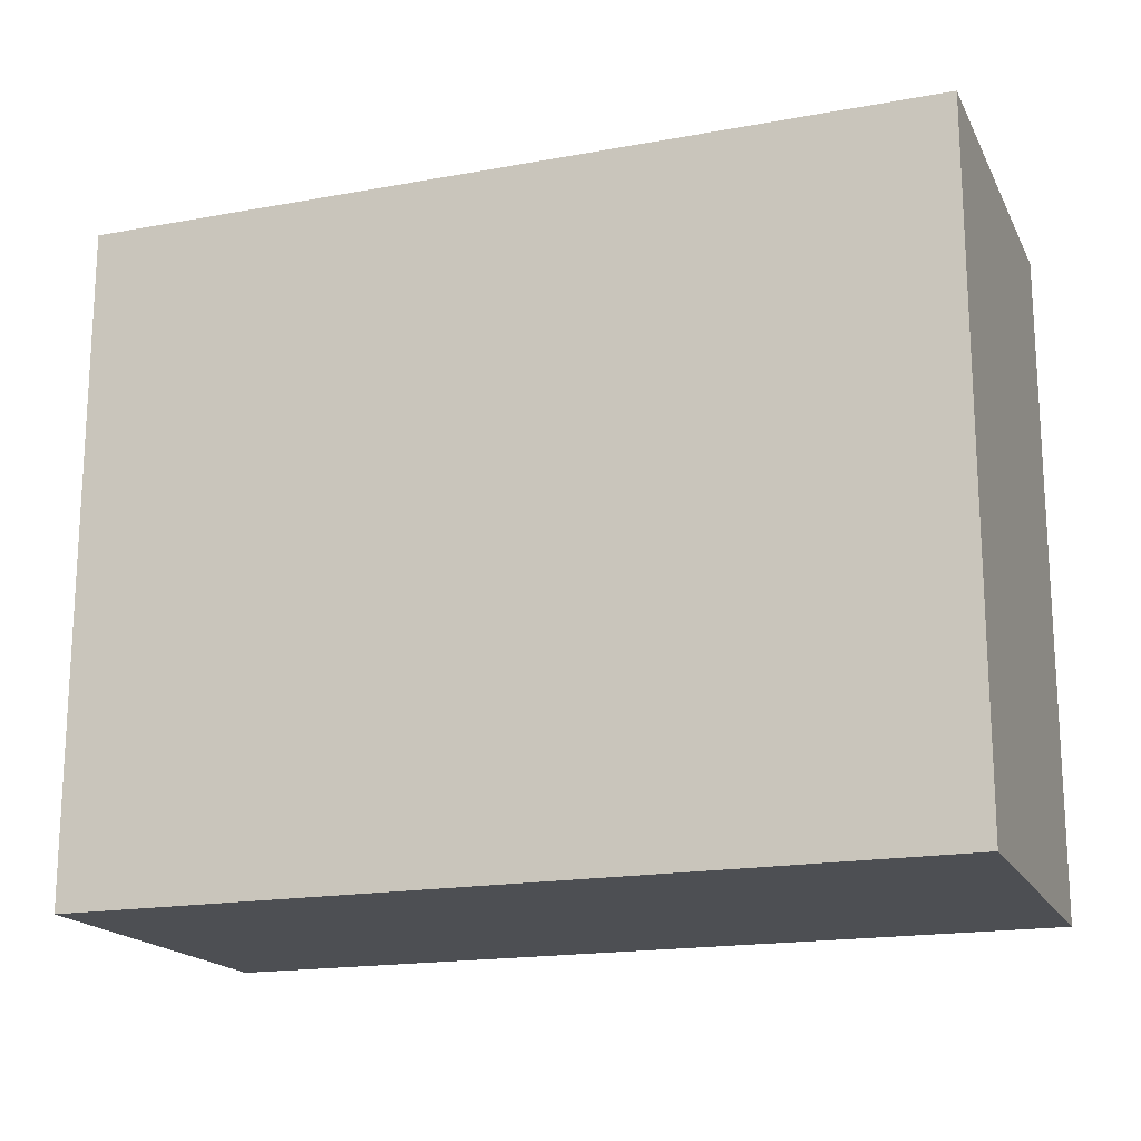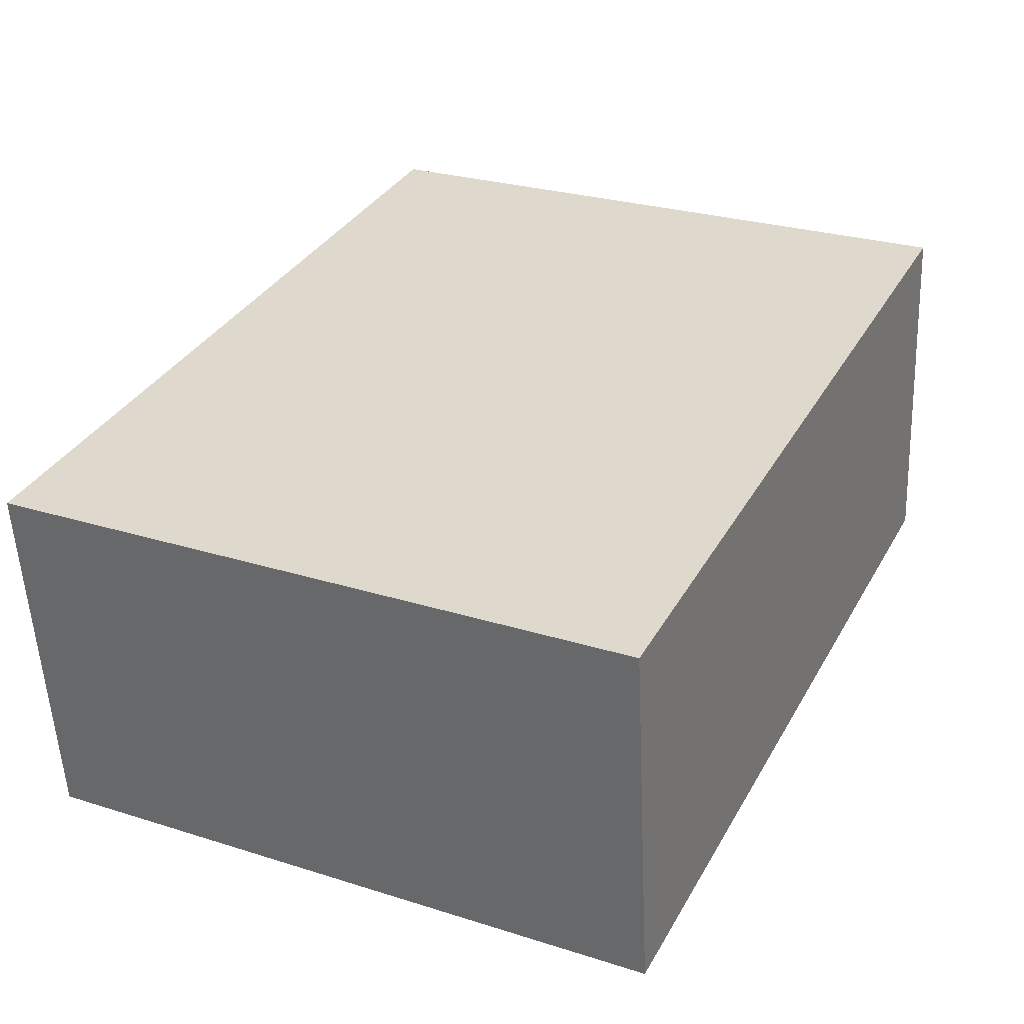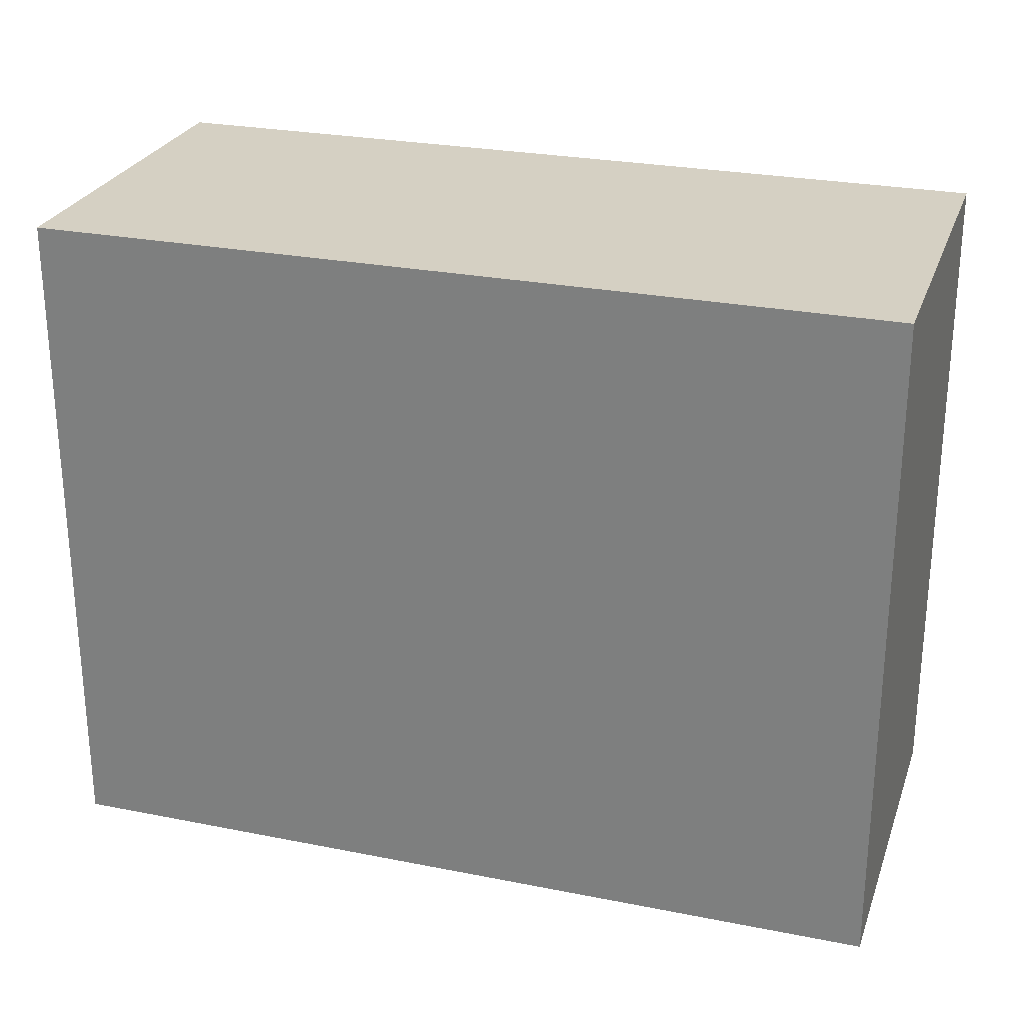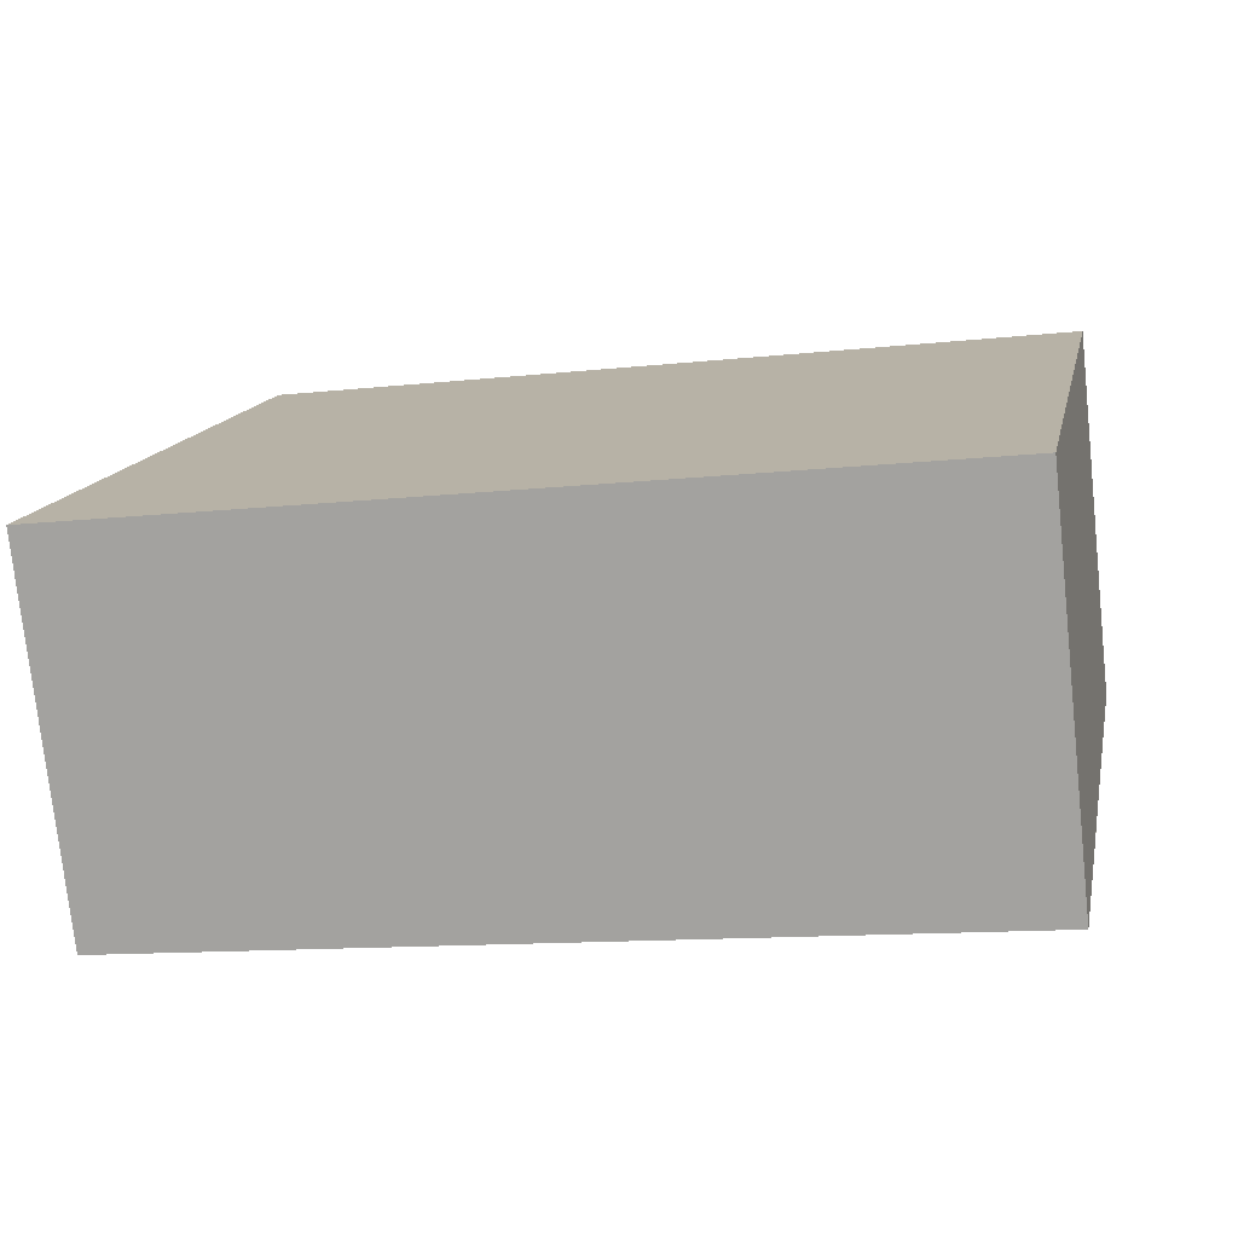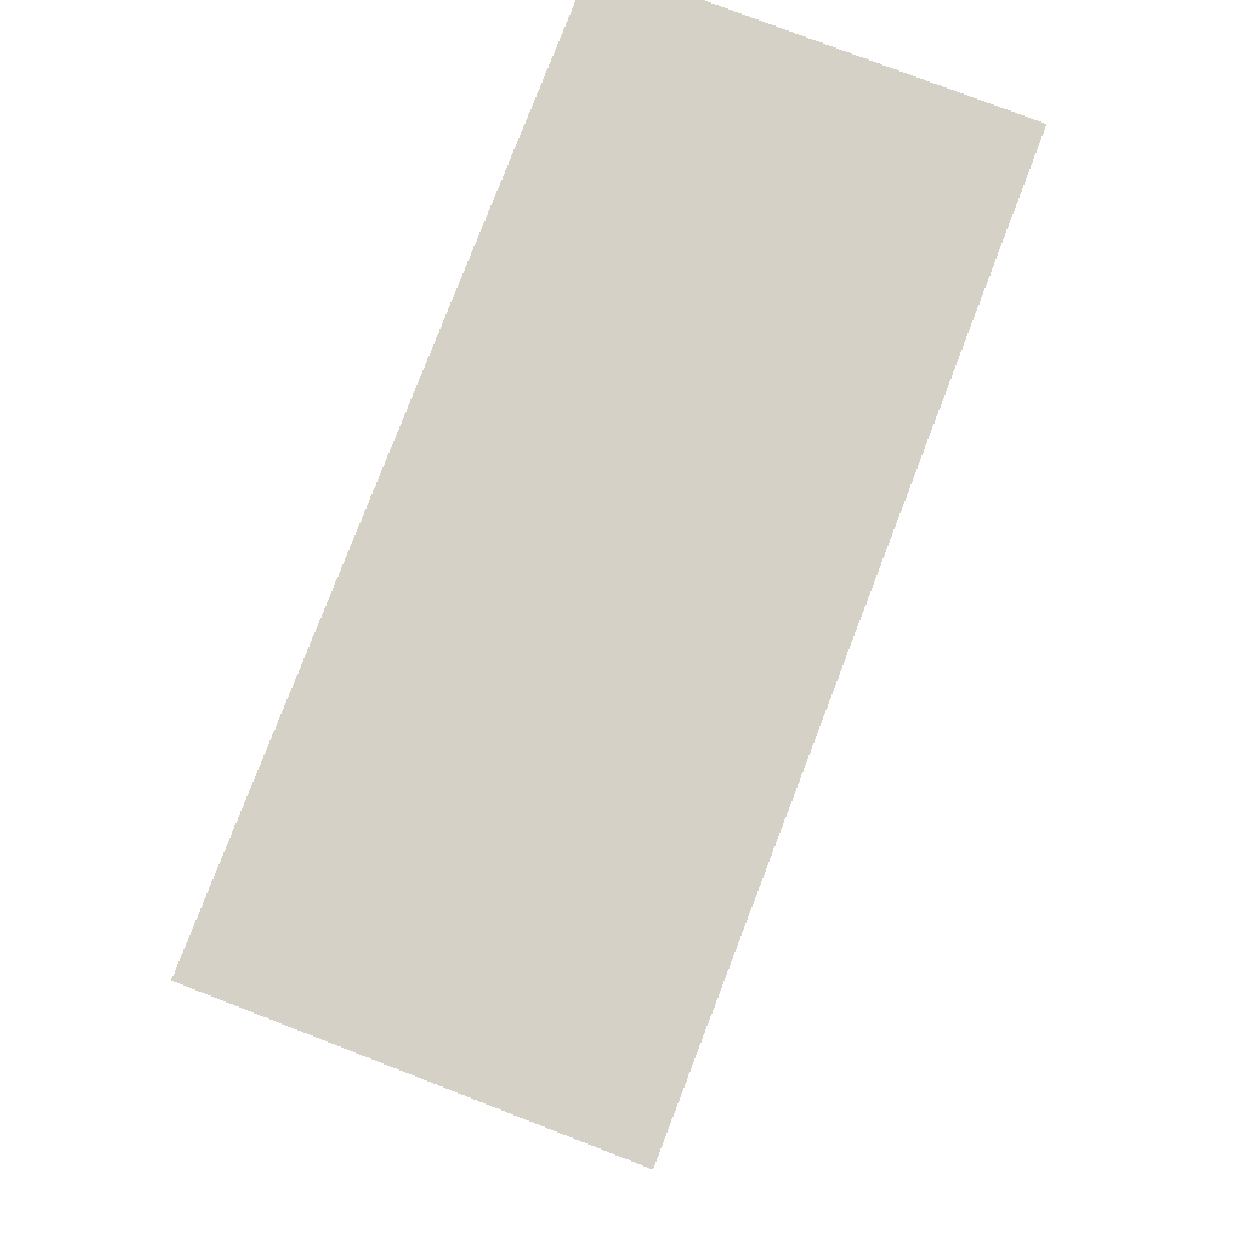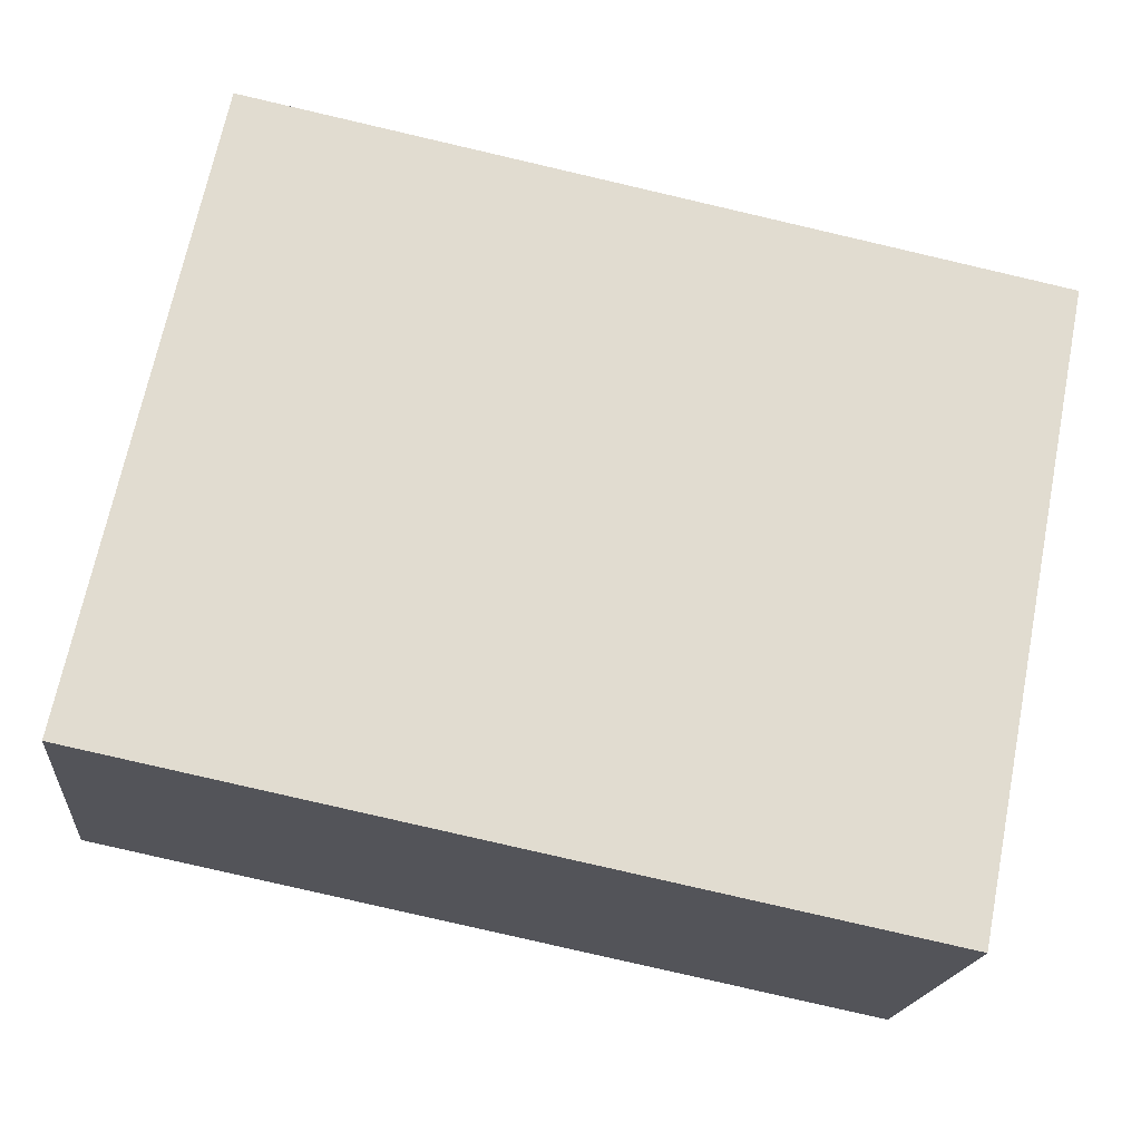
<metadata>
{"format":"obj","ext":"obj","renderer":"f3d","projection":"perspective","resolution":1024,"background":"white","views":[{"elev":-17.8,"azim":-154.0,"up":"+Y"},{"elev":27.3,"azim":115.8,"up":"+Z"},{"elev":26.4,"azim":-156.4,"up":"+Y"},{"elev":14.4,"azim":-168.2,"up":"+Z"},{"elev":79.3,"azim":117.3,"up":"+Y"},{"elev":68.9,"azim":11.4,"up":"+Z"}]}
</metadata>
<code>
v  5.333 4.228 -0.576
v  0.259 4.228 2.366
v  5.591 4.228 1.781
v  0 4.228 2.589e-16
v  5.591 -1.091e-16 1.781
v  5.333 3.527e-17 -0.576
v  0 0 0
v  0.259 -1.449e-16 2.366
g defaultobject
f 1 2 3
f 2 1 4
f 5 1 3
f 1 5 6
f 6 4 1
f 4 6 7
f 7 2 4
f 2 7 8
f 8 3 2
f 3 8 5
f 5 7 6
f 7 5 8

</code>
